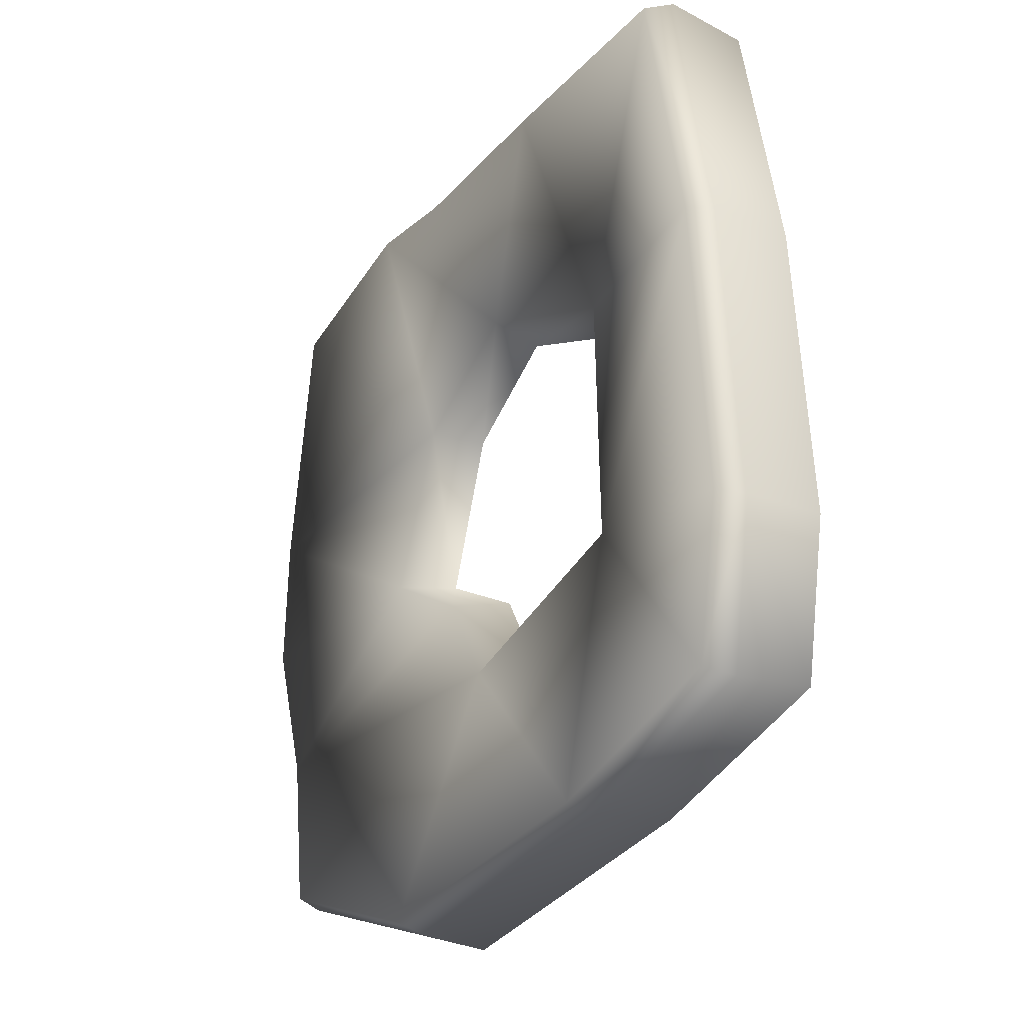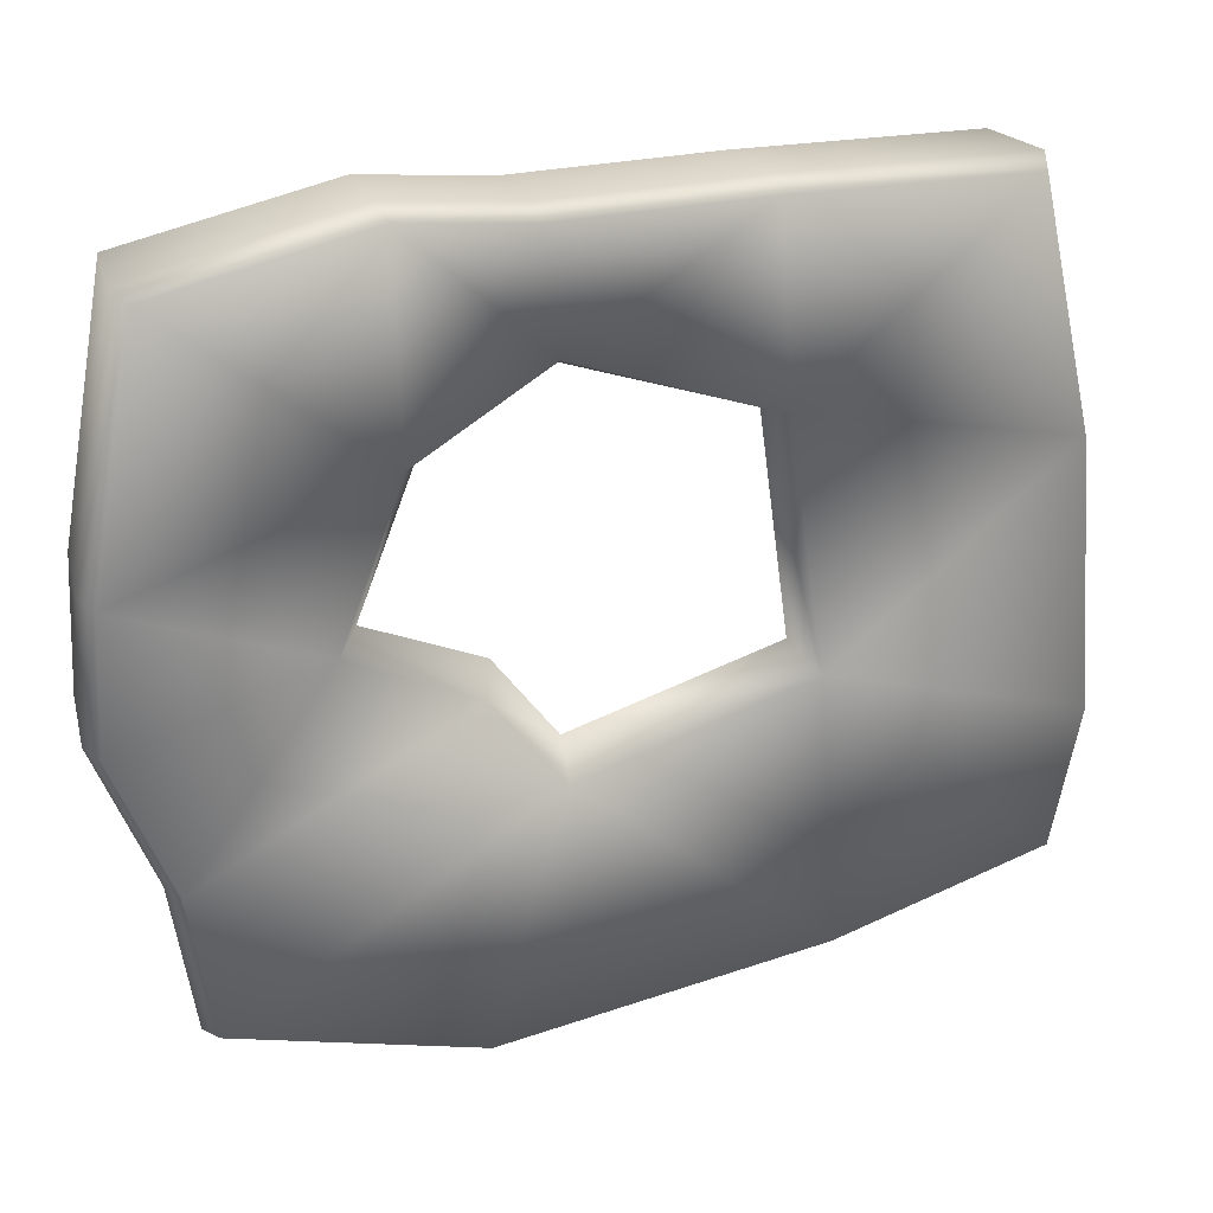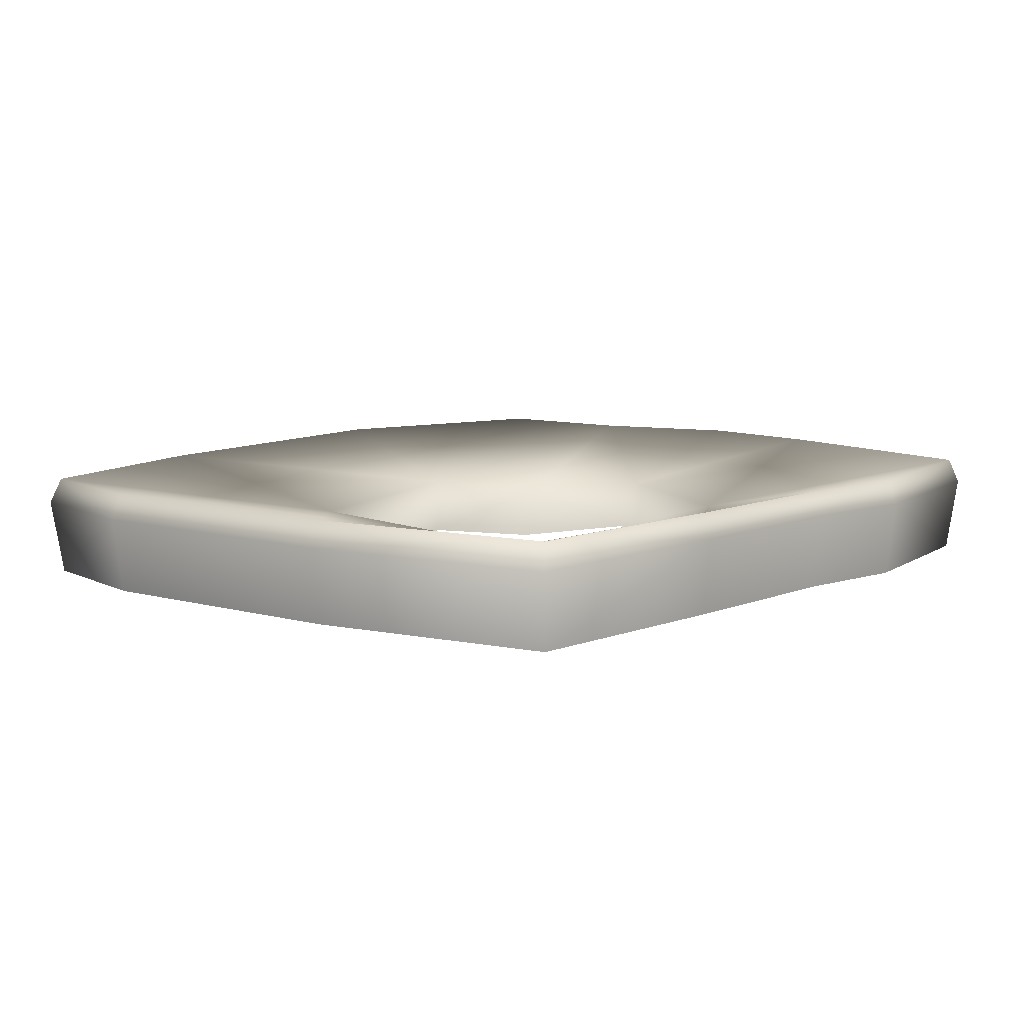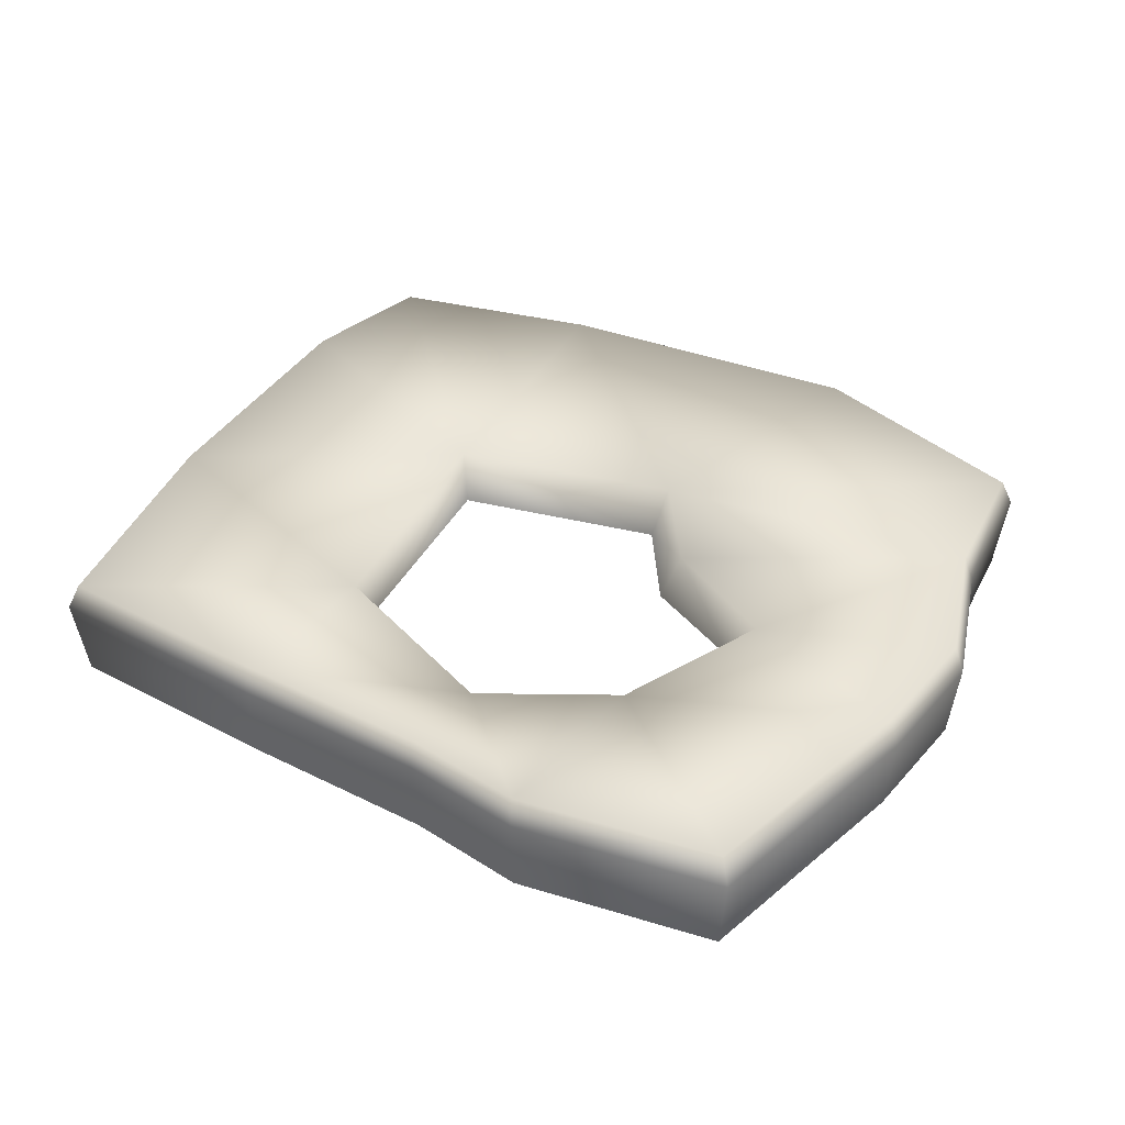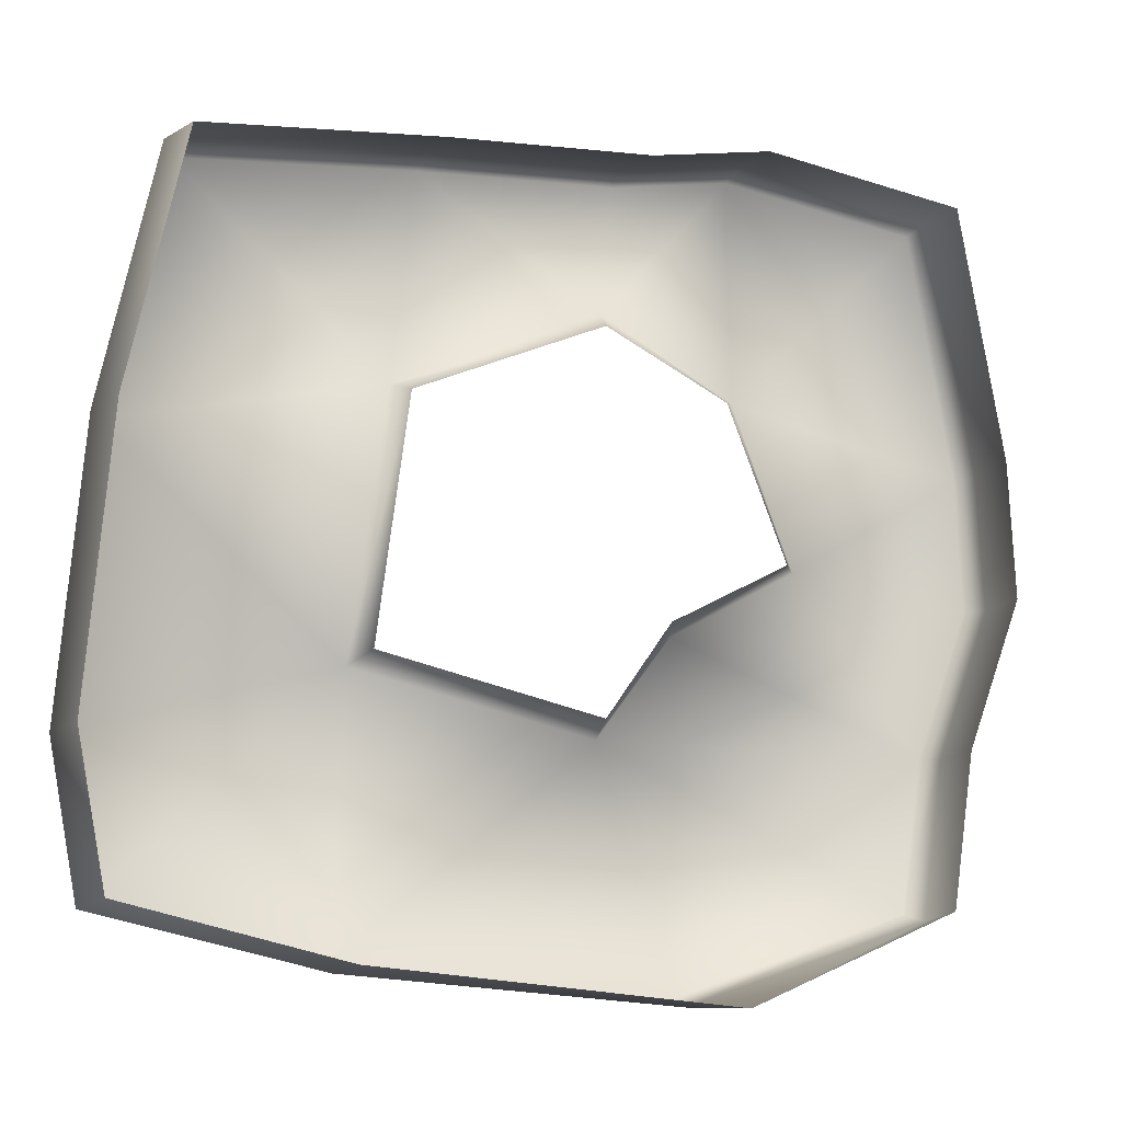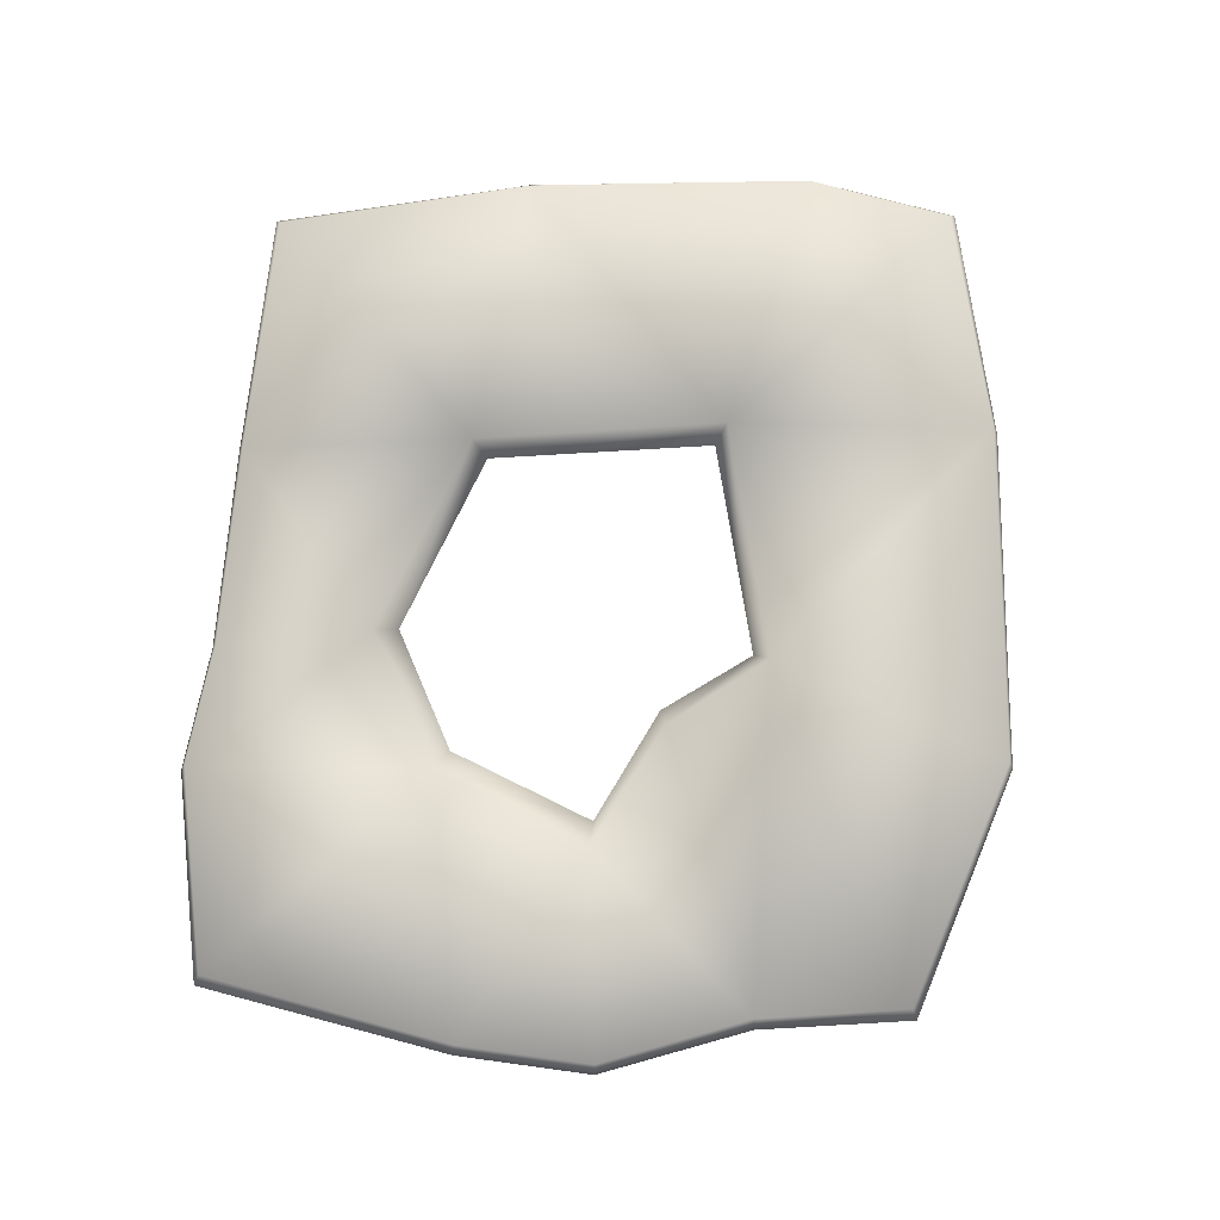
<metadata>
{"format":"obj","ext":"obj","renderer":"f3d","projection":"perspective","resolution":1024,"background":"white","views":[{"elev":-24.3,"azim":-118.5,"up":"+Z"},{"elev":30.0,"azim":159.2,"up":"+Z"},{"elev":9.3,"azim":-48.4,"up":"+Y"},{"elev":36.2,"azim":31.9,"up":"+Y"},{"elev":-9.2,"azim":-20.1,"up":"+Z"},{"elev":79.2,"azim":94.4,"up":"+Y"}]}
</metadata>
<code>
o 10_Plane.011
v -310.2 86.73 264.5
v 283.4 86.73 264.5
v -356.4 86.73 -267.5
v 267.6 86.73 -270.8
v -356.4 86.73 68.56
v -124.4 86.73 274.4
v 320.2 86.73 68.56
v -184.4 86.73 -310.1
v -156.6 42.58 99.76
v -310.2 3.159 264.5
v 283.4 3.159 264.5
v -356.4 3.159 -267.5
v 267.6 3.159 -270.8
v -356.4 3.159 68.56
v -124.4 3.159 274.4
v 320.2 3.159 68.56
v -184.4 3.159 -310.1
v 284 86.73 -152.2
v -377.6 86.73 -153.3
v -182.7 54.07 -102.9
v 284 3.159 -152.2
v -377.6 3.159 -153.3
v 126.5 86.73 292.2
v 76.33 86.73 -334.2
v 111.1 45.71 106.6
v 126.5 3.159 292.2
v 101.3 -0.7761 -340.2
v 5.386 55.42 -149
v -186 65.84 -315.9
v 275.3 65.84 -276.5
v -126.1 65.84 280.4
v -318.3 65.84 270.5
v -364.6 65.84 -273.3
v 291.1 65.84 270.5
v 327.9 65.84 70.21
v -364.6 65.84 70.21
v 291.7 65.84 -154.2
v -385.8 65.84 -155.4
v 129.1 65.84 298.2
v 78.89 65.84 -340
v 326.5 86.73 -36.71
v 326.5 3.159 -36.71
v 161.7 49.78 -19.21
v 334.2 65.84 -36.91
v 4.513 41.73 164.8
v 31.61 86.73 278.3
v 31.61 3.159 278.3
v 32.06 65.84 284.3
v -150.5 6.278 88.74
v -174.8 9.958 -95.43
v 91.08 7.817 97.57
v -4.119 9.497 -137.8
v 138.1 8.581 -20.32
v -4.039 7.552 147.3
v 62.09 49.95 -71.81
v 45.56 6.387 -66.77
f 28 18 4
f 20 8 3
f 1 6 9
f 2 7 25
f 30 13 27
f 31 32 10
f 29 17 12
f 48 31 15
f 35 34 11
f 38 33 12
f 44 35 16
f 36 14 10
f 37 21 13
f 36 38 22
f 5 9 20
f 55 18 28
f 5 1 9
f 39 26 11
f 40 27 17
f 23 25 45
f 28 24 8
f 24 40 29
f 2 23 39
f 19 38 36
f 4 18 37
f 1 5 36
f 7 35 44
f 3 33 38
f 2 34 35
f 6 31 48
f 3 8 29
f 1 32 31
f 4 30 40
f 19 20 3
f 24 28 4
f 23 2 25
f 41 44 37
f 7 41 43
f 37 44 42
f 23 46 48
f 6 46 45
f 48 47 26
f 25 43 53
f 55 28 52
f 20 9 49
f 45 25 51
f 9 45 54
f 20 50 52
f 55 56 53
f 43 41 18
f 40 30 27
f 15 31 10
f 33 29 12
f 47 48 15
f 16 35 11
f 22 38 12
f 42 44 16
f 32 36 10
f 30 37 13
f 14 36 22
f 19 5 20
f 34 39 11
f 29 40 17
f 46 23 45
f 20 28 8
f 8 24 29
f 34 2 39
f 5 19 36
f 30 4 37
f 32 1 36
f 41 7 44
f 19 3 38
f 7 2 35
f 46 6 48
f 33 3 29
f 6 1 31
f 24 4 40
f 18 41 37
f 25 7 43
f 21 37 42
f 39 23 48
f 9 6 45
f 39 48 26
f 51 25 53
f 56 55 52
f 50 20 49
f 54 45 51
f 49 9 54
f 28 20 52
f 43 55 53
f 55 43 18

</code>
